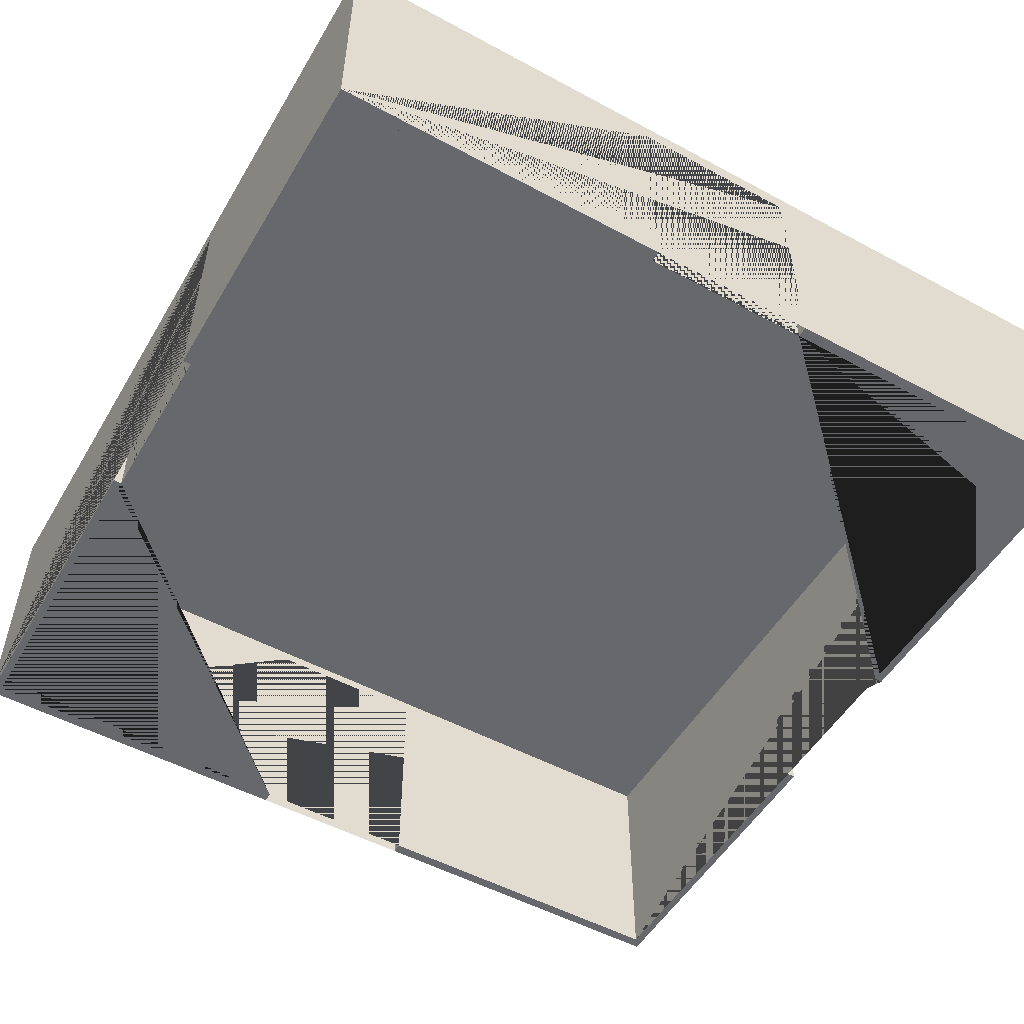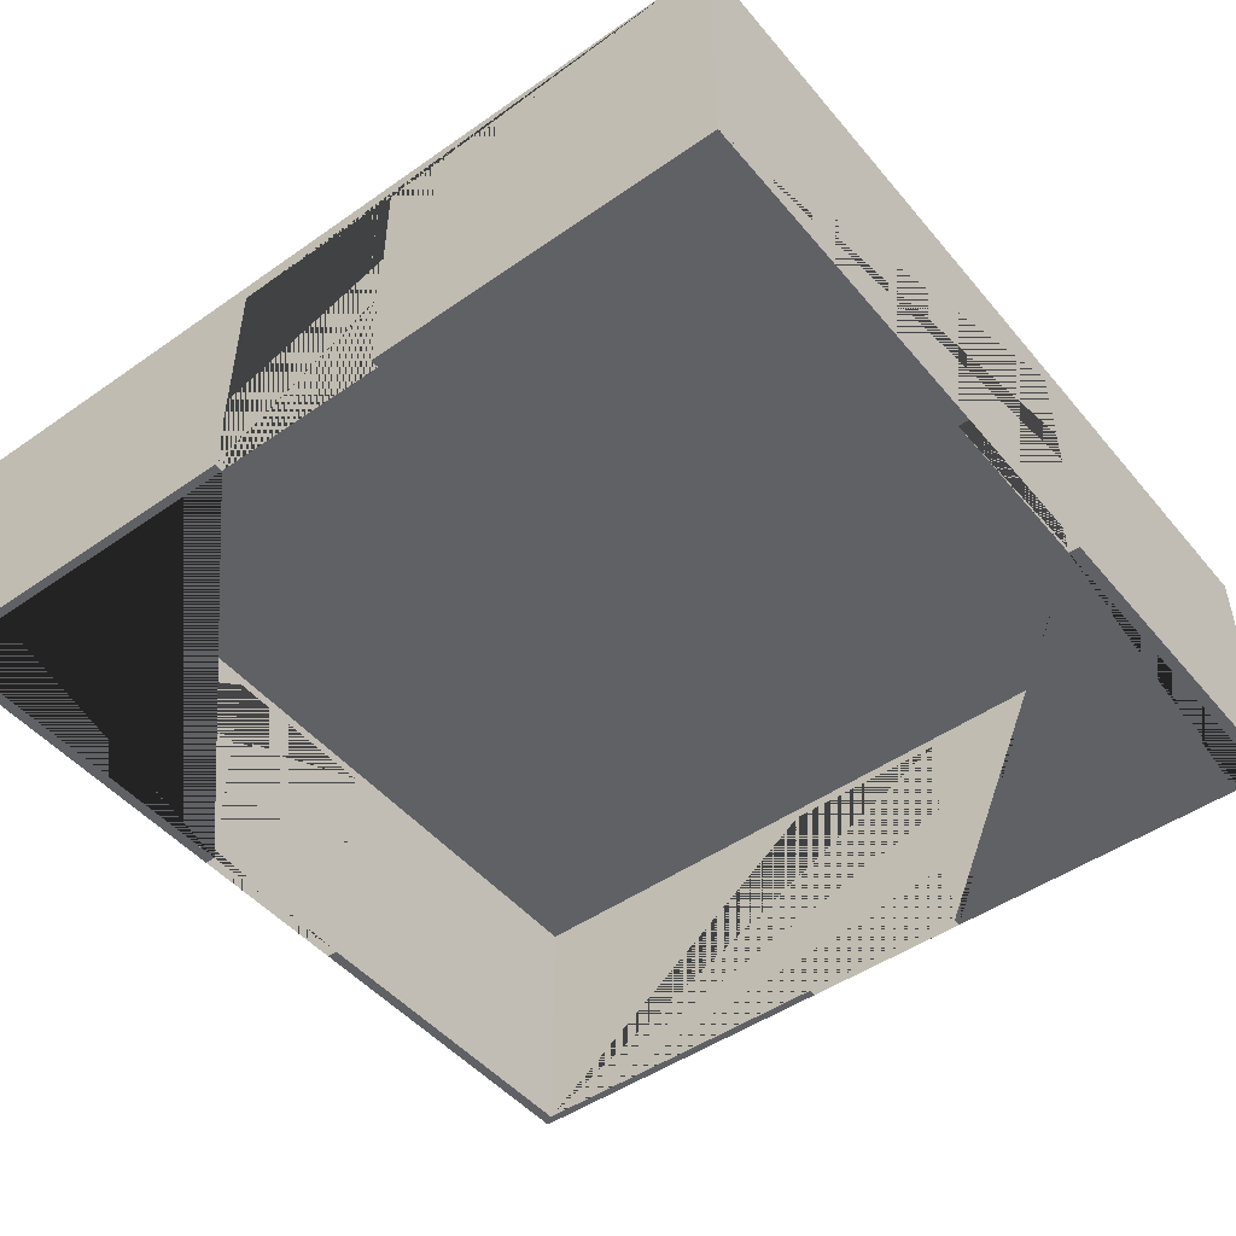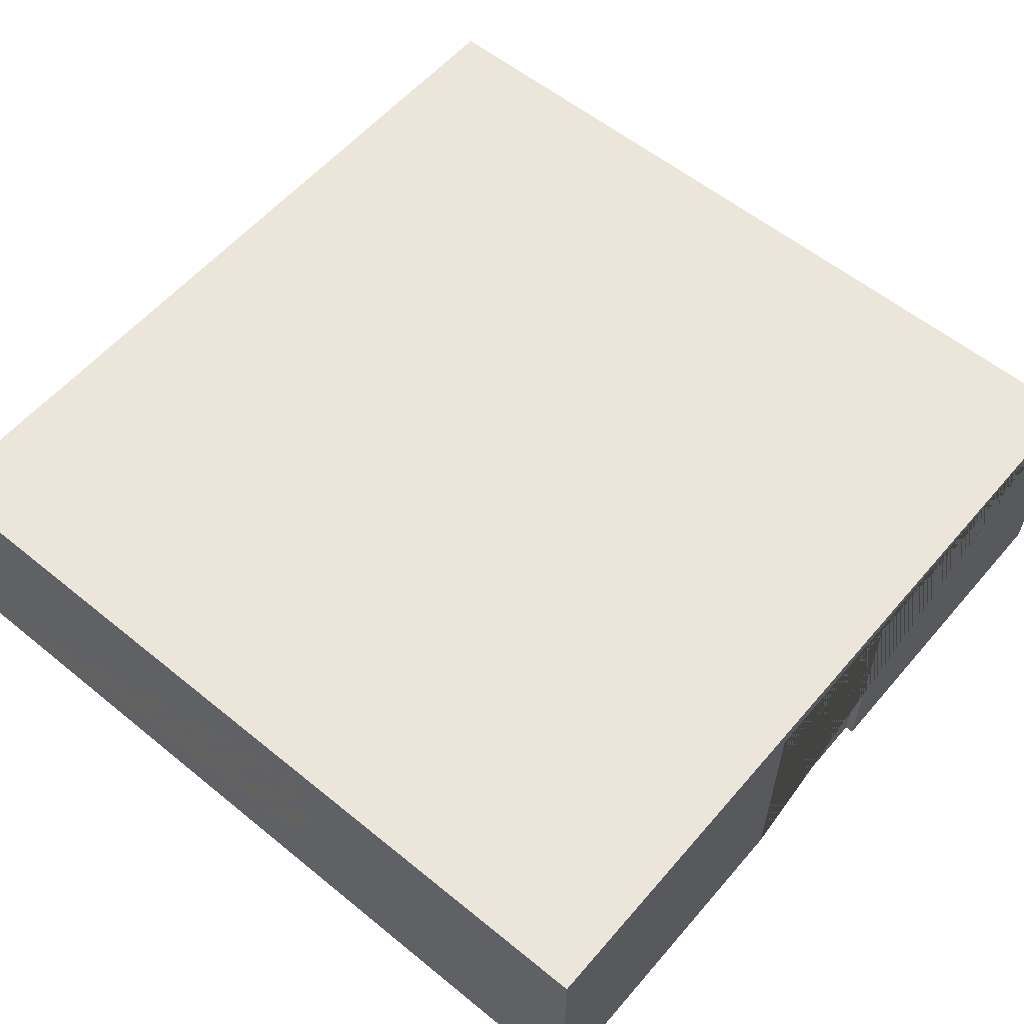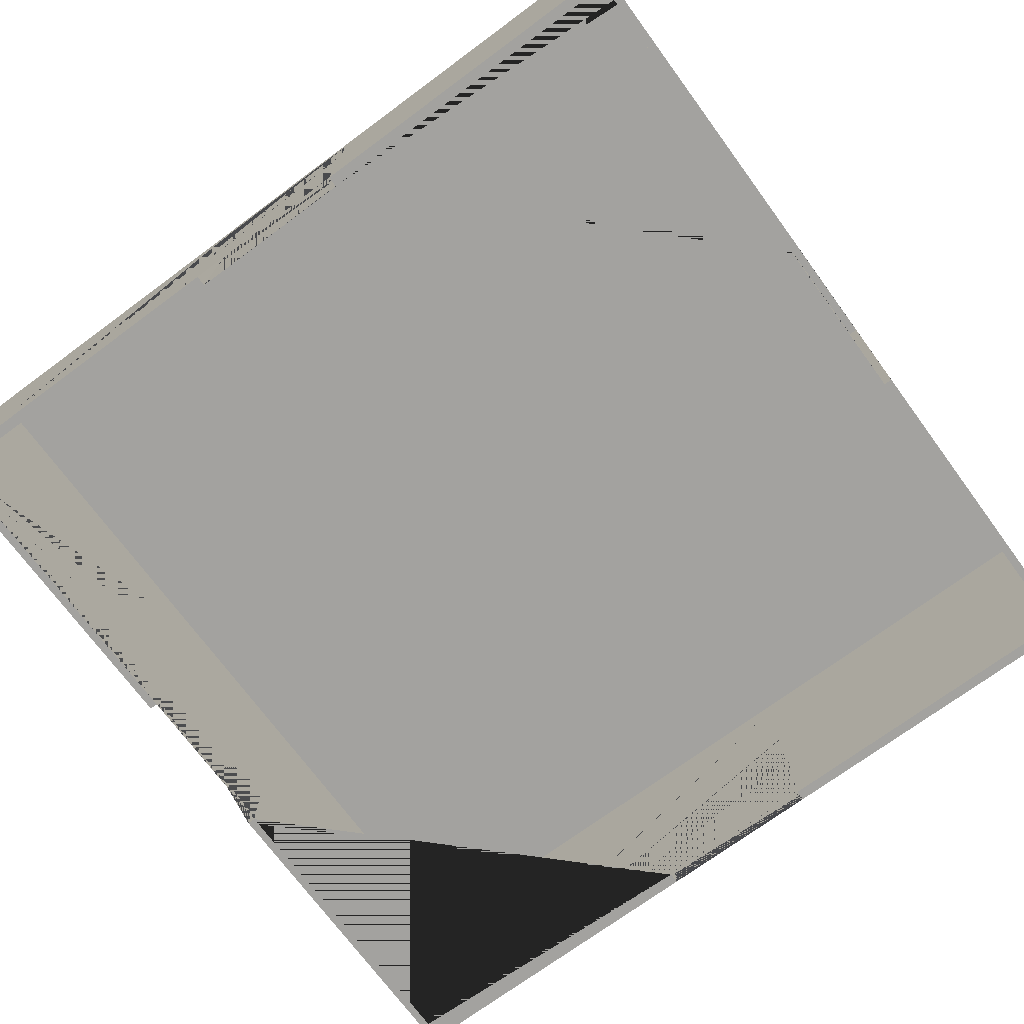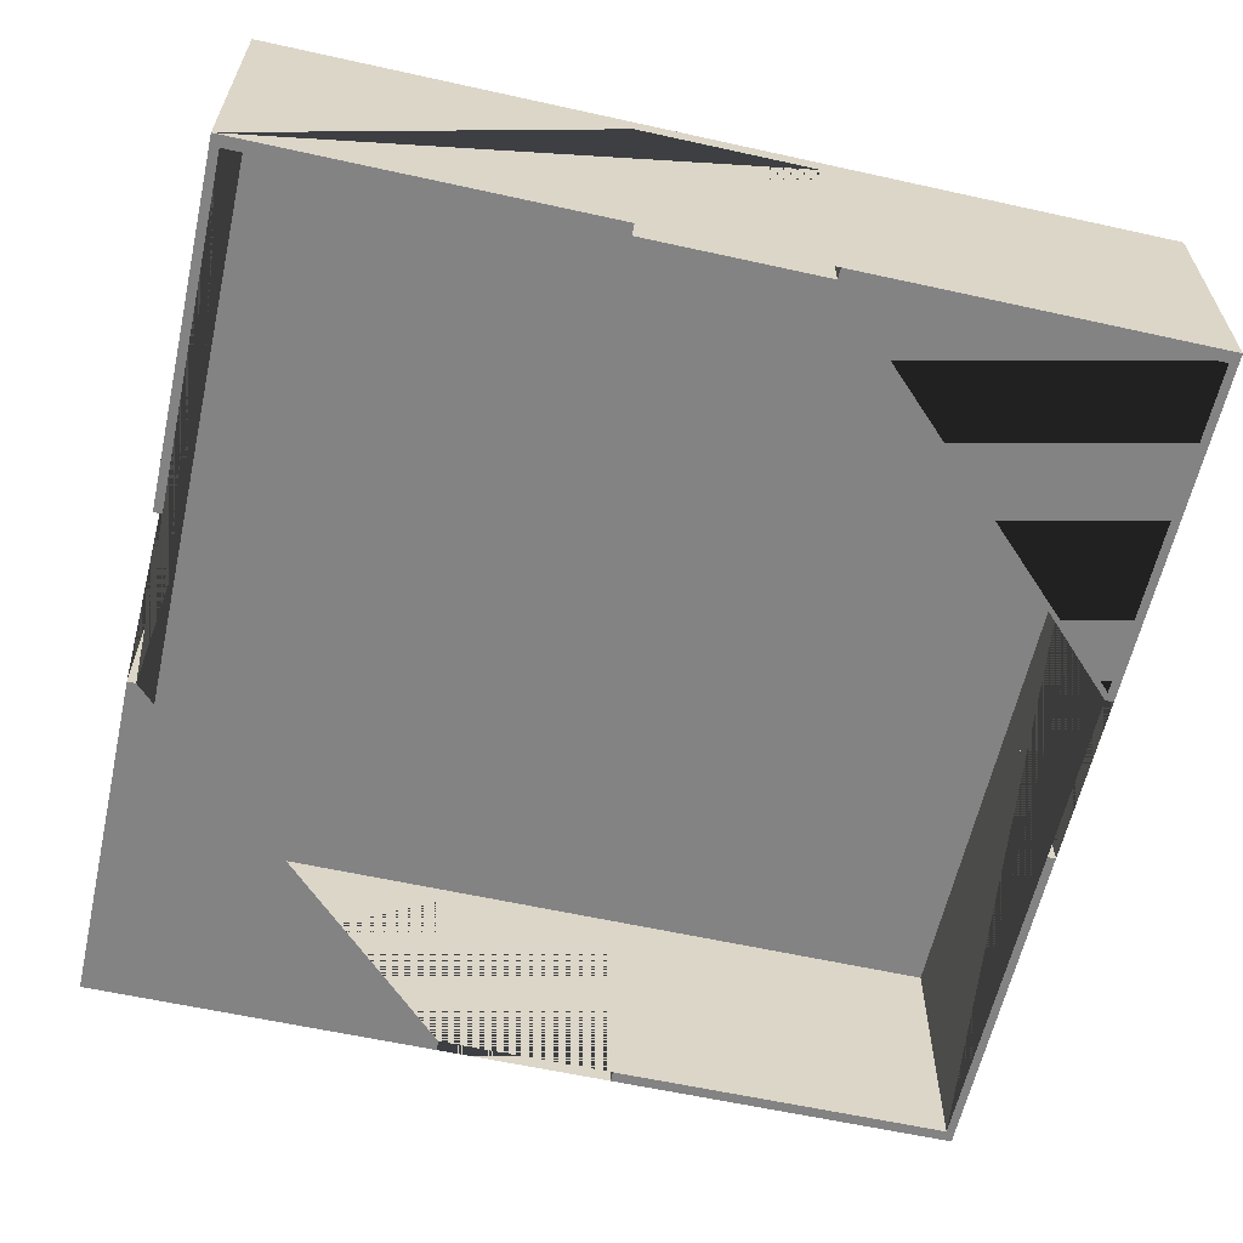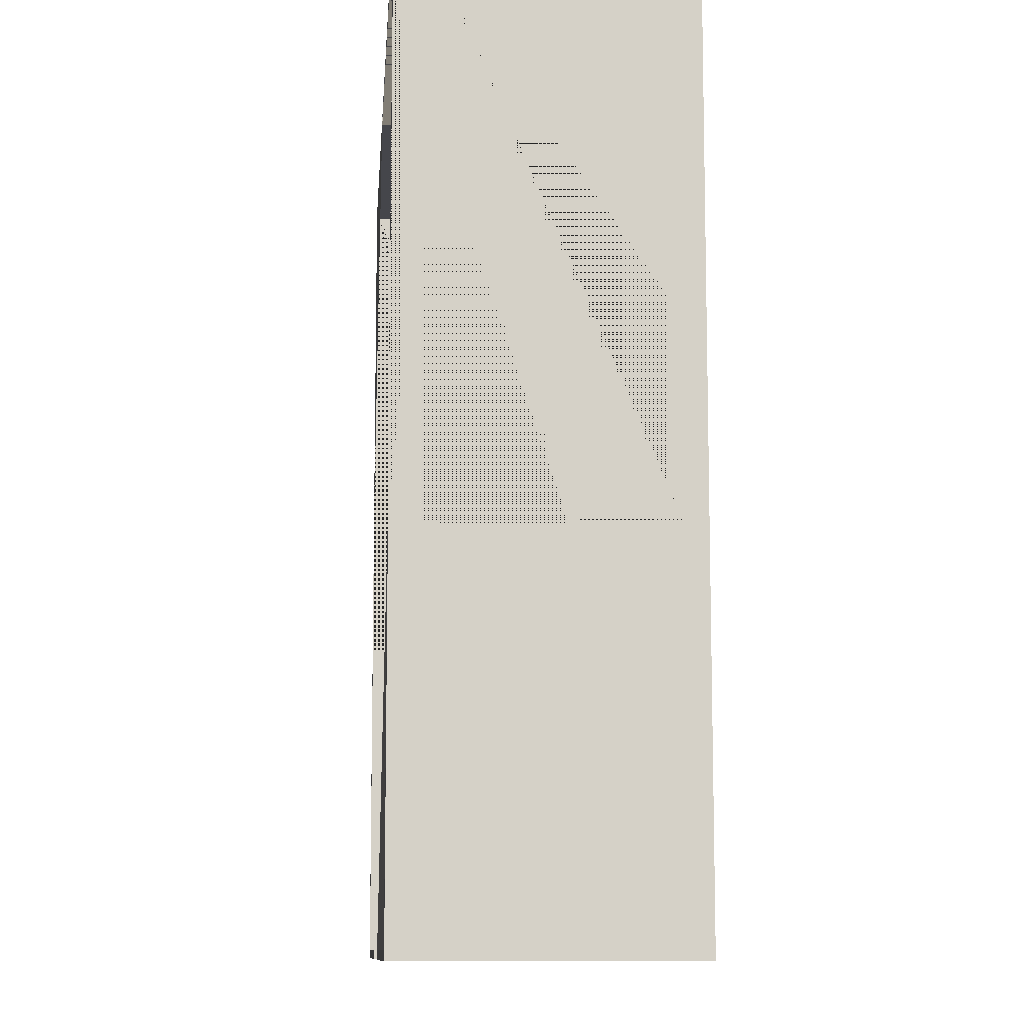
<metadata>
{"format":"obj","ext":"obj","renderer":"f3d","projection":"perspective","resolution":1024,"background":"white","views":[{"elev":-52.4,"azim":59.9,"up":"+Y"},{"elev":-48.1,"azim":-142.0,"up":"+Y"},{"elev":57.6,"azim":130.2,"up":"+Y"},{"elev":-72.5,"azim":-53.6,"up":"+Y"},{"elev":-61.0,"azim":-102.7,"up":"+Y"},{"elev":-10.1,"azim":86.0,"up":"+Z"}]}
</metadata>
<code>
v -4.5 0 4.5
v -0.9 0 4.5
v -0.9 2.5 4.5
v 0.9 2.5 4.5
v 0.9 0 4.5
v 4.5 0 4.5
v 4.5 2.7 4.5
v -4.5 2.7 4.5
v -4.5 0 -4.5
v -4.5 0 -0.9
v -4.5 2.5 -0.9
v -4.5 2.5 0.9
v -4.5 0 0.9
v -4.5 2.7 -4.5
v -4.386 0 0.9
v -4.386 0 4.413
v -0.9 0 4.413
v -0.9 2.5 4.413
v 0.9 2.5 4.413
v 0.9 0 4.413
v 4.386 0 4.413
v 4.5 0 0.9
v 4.5 2.5 0.9
v 4.5 2.5 -0.9
v 4.5 0 -0.9
v 4.5 0 -4.5
v 4.5 2.7 -4.5
v 0.9 0 -4.5
v 0.9 2.5 -4.5
v -0.9 2.5 -4.5
v -0.9 0 -4.5
v -4.386 0 -4.413
v -4.386 0 -0.9
v -4.386 2.5 0.9
v -4.386 2.5 -0.9
v -4.386 2.611 -4.413
v -4.386 2.611 4.413
v 4.386 2.611 4.413
v 4.386 0 0.9
v 4.386 2.5 0.9
v 4.386 2.5 -0.9
v 4.386 0 -0.9
v 4.386 0 -4.413
v 0.9 0 -4.413
v 0.9 2.5 -4.413
v -0.9 2.5 -4.413
v -0.9 0 -4.413
v 4.386 2.611 -4.413
f 1 2 3 4 5 6 7 8
f 9 10 11 12 13 1 8 14
f 15 16 17 2 1 13
f 18 3 2 17
f 3 18 19 4
f 4 19 20 5
f 20 21 6 5
f 6 22 23 24 25 26 27 7
f 8 7 27 14
f 14 27 26 28 29 30 31 9
f 9 32 33 10
f 16 15 34 35 33 32 36 37
f 21 20 19 18 17 16 37 38
f 21 39 22 6
f 40 23 22 39
f 23 40 41 24
f 24 41 42 25
f 42 43 44 28 26 25
f 45 29 28 44
f 46 30 29 45
f 30 46 47 31
f 47 32 9 31
f 32 47 46 45 44 43 48 36
f 37 36 48 38
f 43 42 41 40 39 21 38 48
f 35 11 10 33
f 34 12 11 35
f 12 34 15 13

</code>
